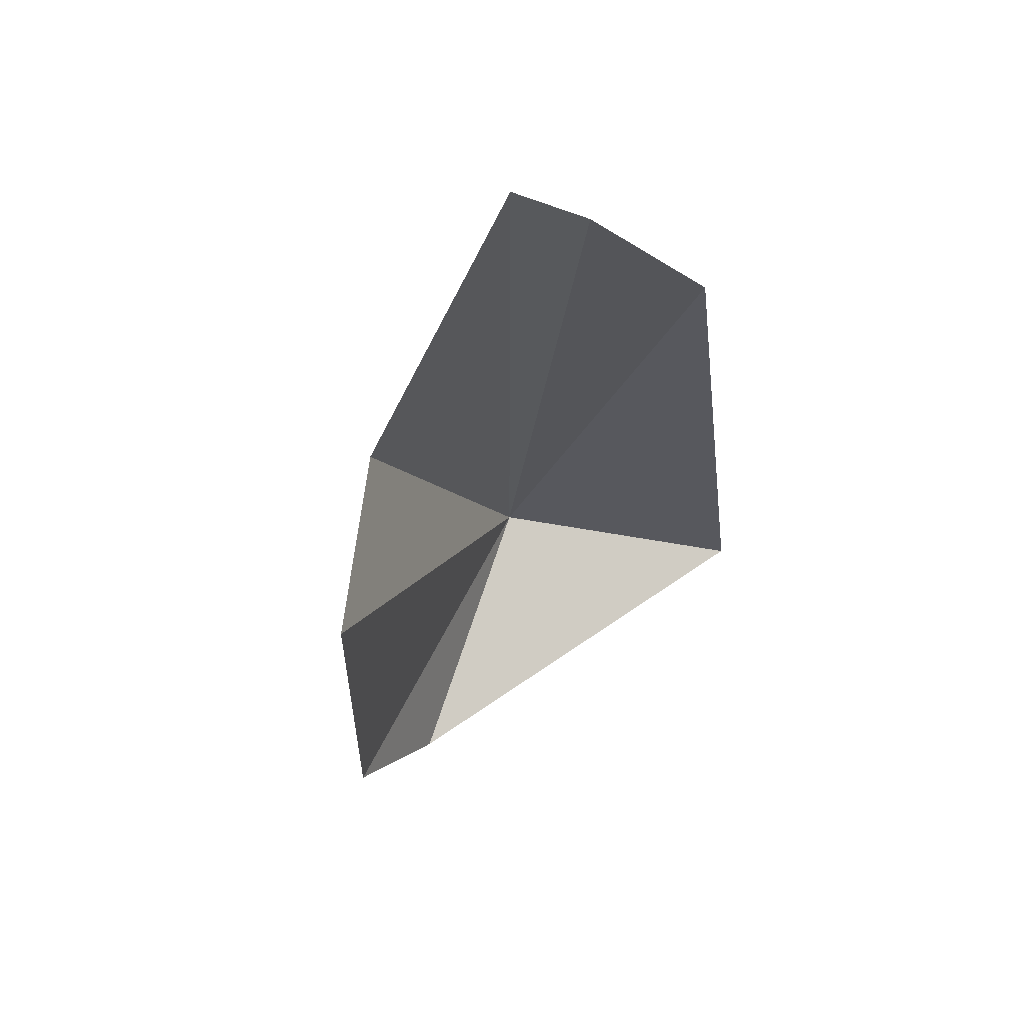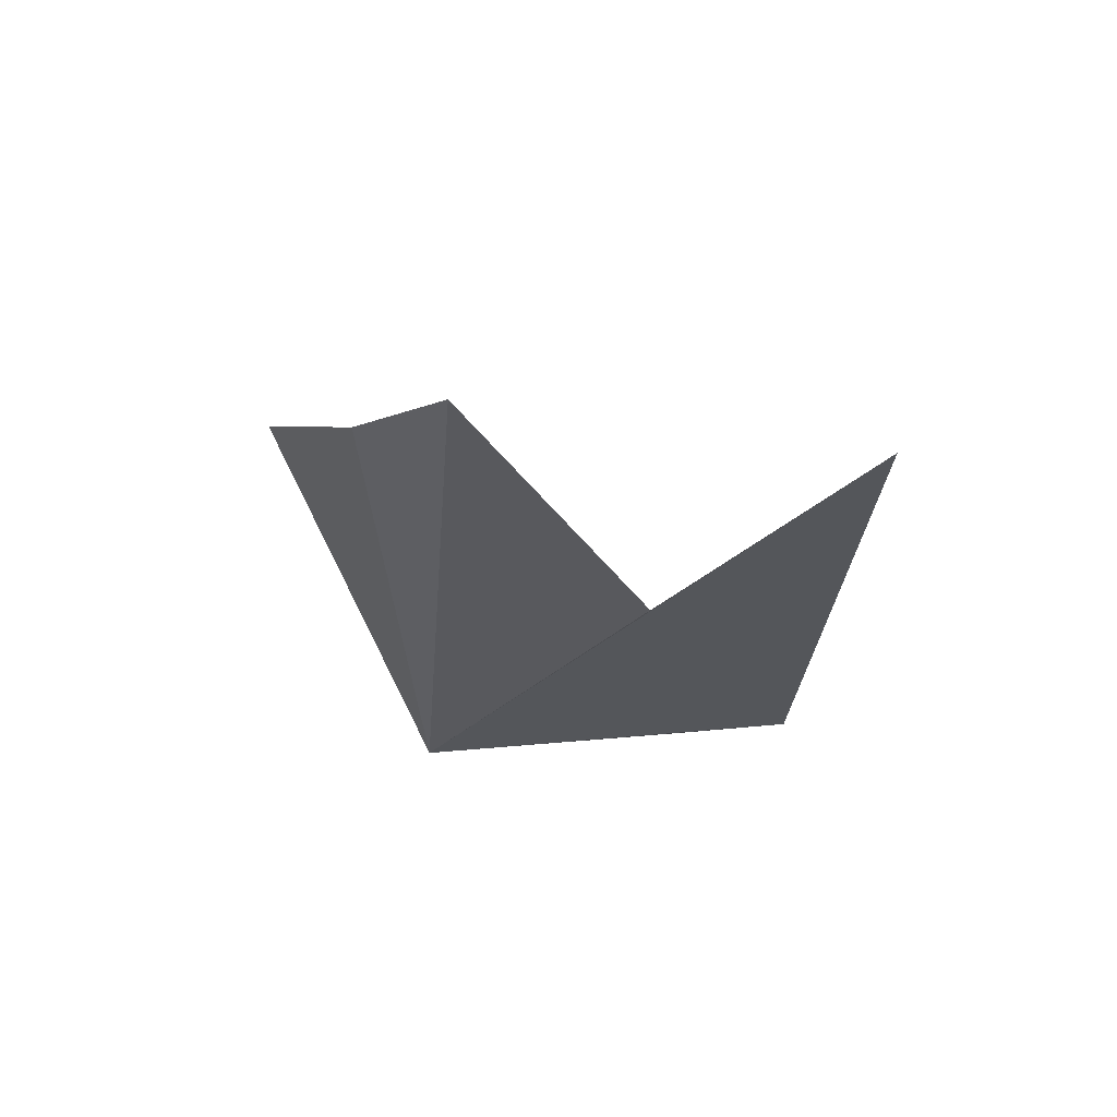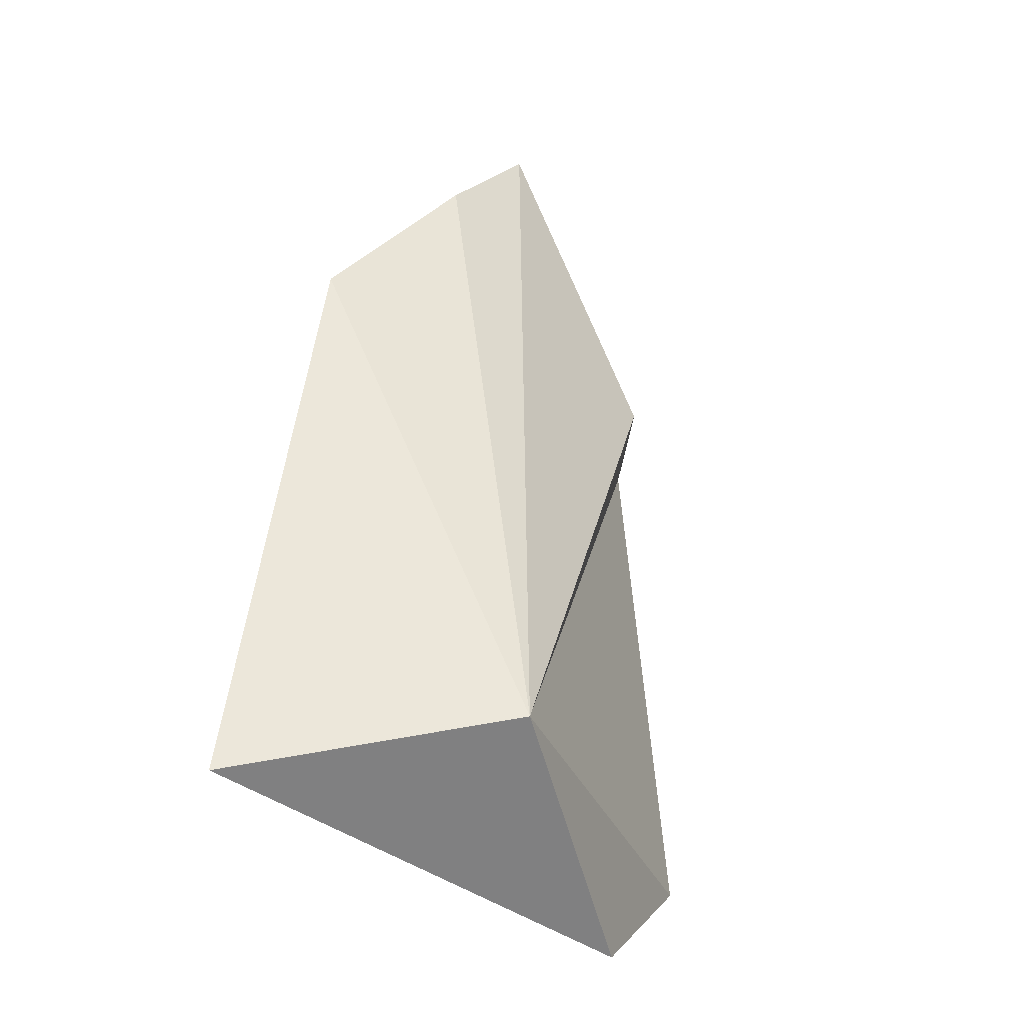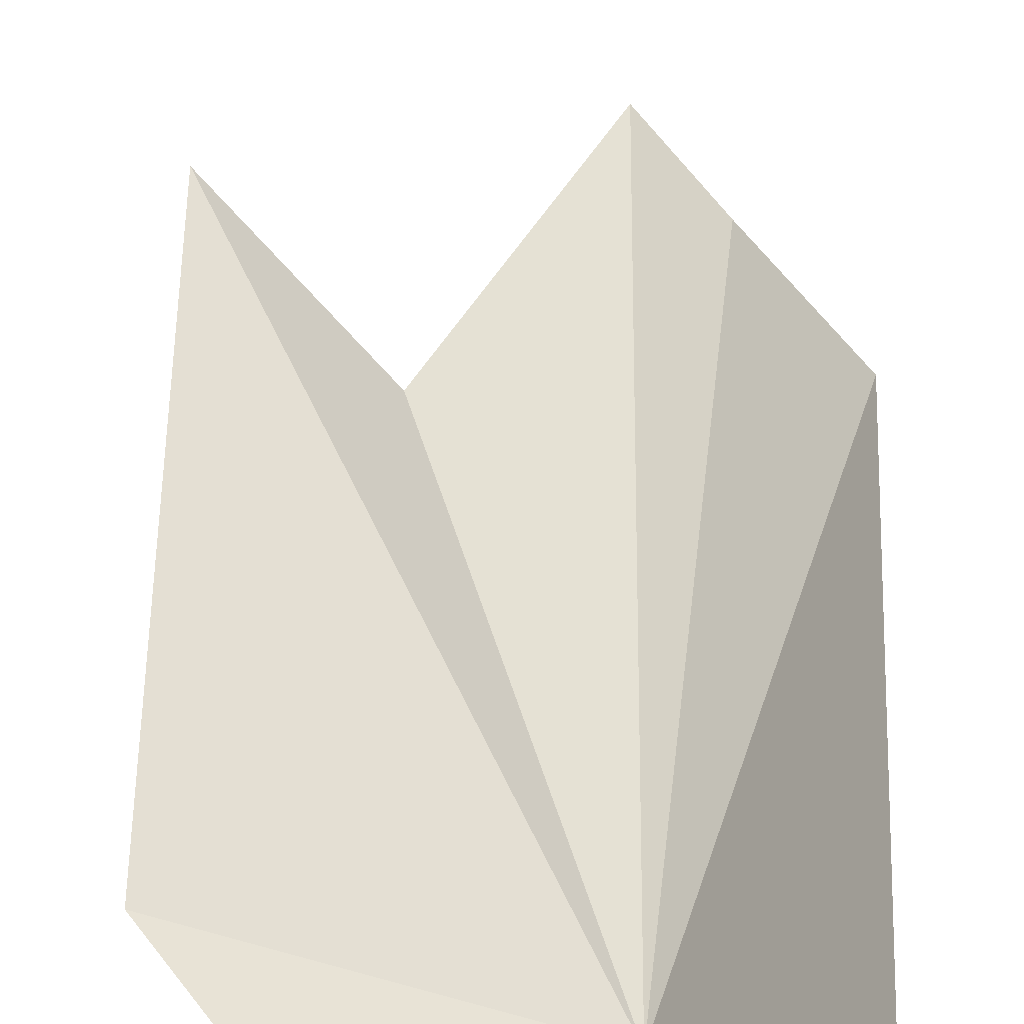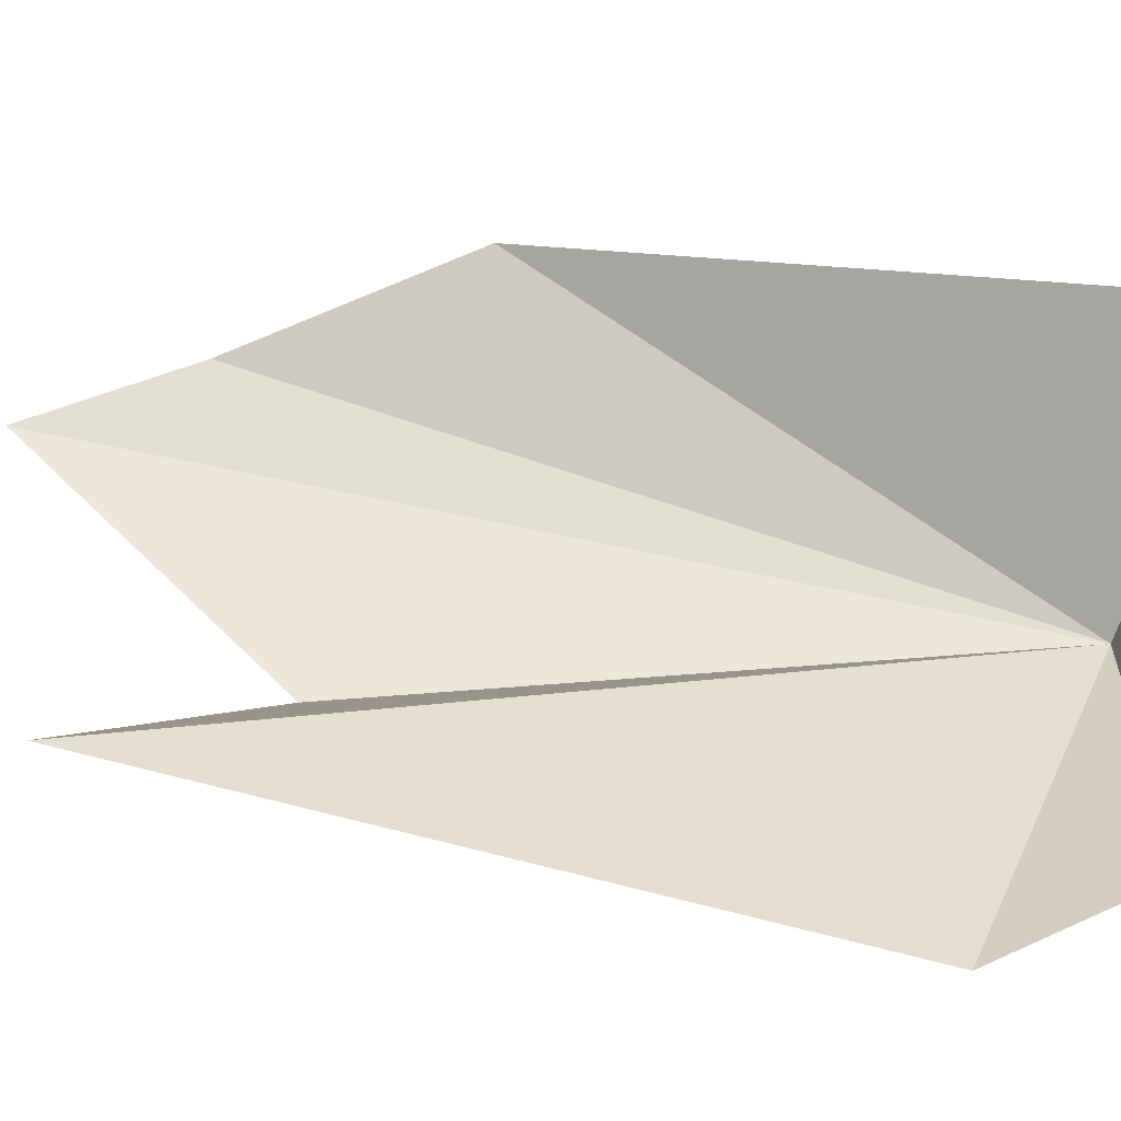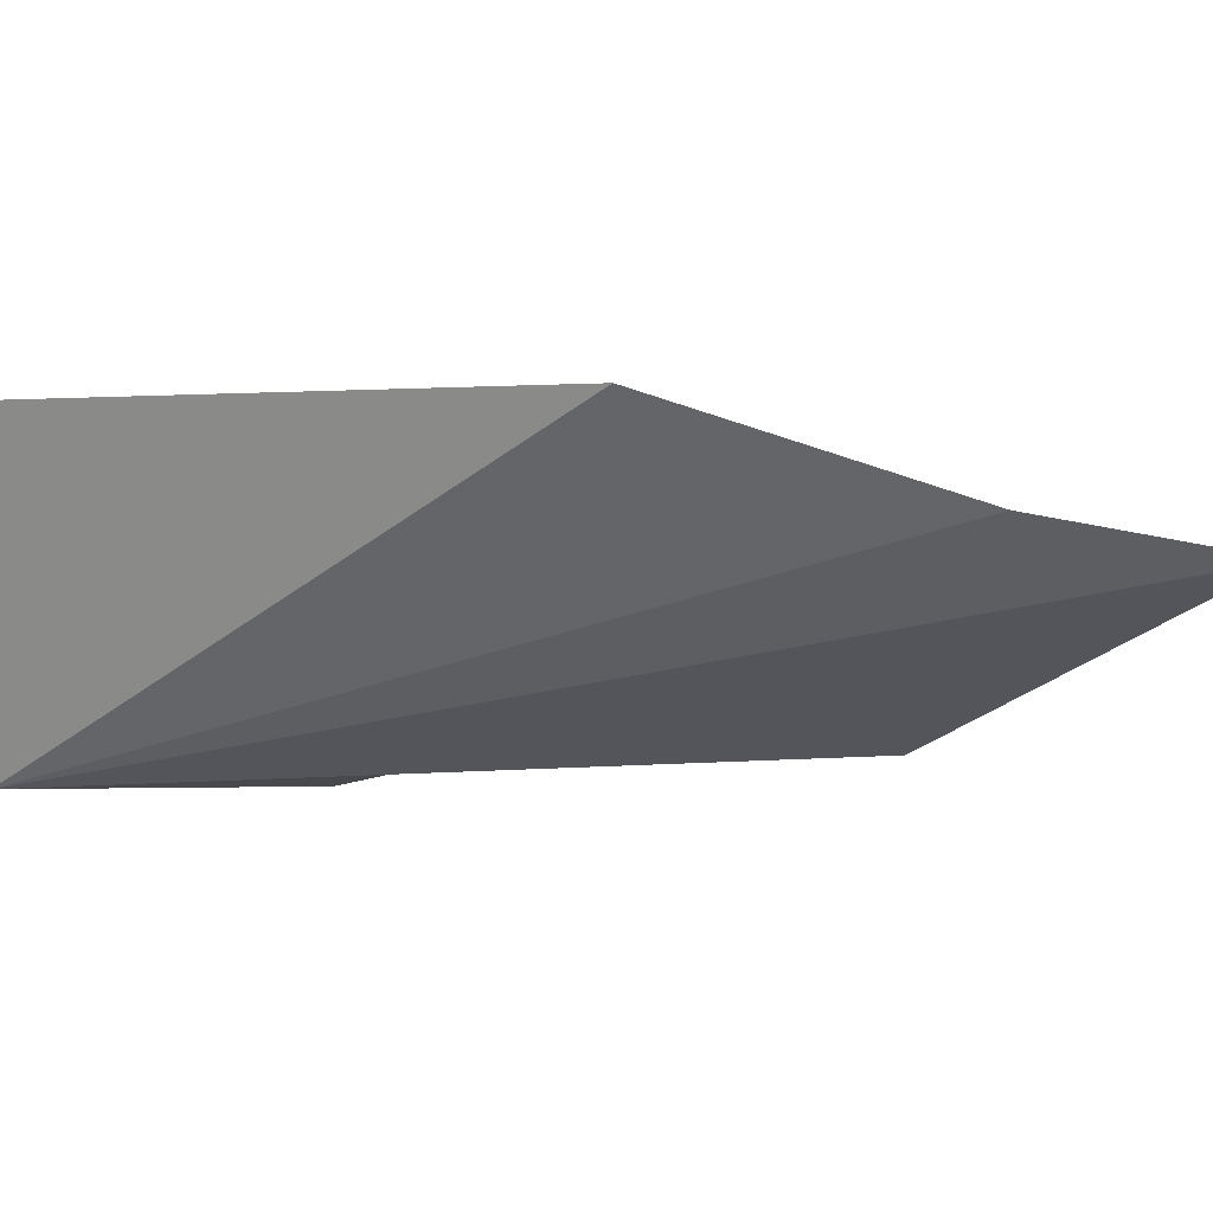
<metadata>
{"format":"obj","ext":"obj","renderer":"f3d","projection":"perspective","resolution":1024,"background":"white","views":[{"elev":65.9,"azim":130.6,"up":"+Z"},{"elev":68.9,"azim":11.8,"up":"+Z"},{"elev":-42.1,"azim":-53.6,"up":"+Z"},{"elev":59.3,"azim":-176.1,"up":"+Y"},{"elev":48.7,"azim":105.6,"up":"+Y"},{"elev":-19.8,"azim":-65.6,"up":"+Y"}]}
</metadata>
<code>
v 123 93.73 0.7742
v 125.5 94.67 0.1006
v 121.6 95.74 0.2834
v 125.1 93.87 5.821
v 123.5 94.15 8.493
v 121.6 94.95 5.483
v 122.6 94.33 7.268
v 126.7 95.14 6.874
v 126.4 94.64 1.173
f 1 3 2
f 1 5 7
f 1 6 3
f 1 8 4
f 1 9 8
f 1 2 9
f 1 7 6
f 1 4 5

</code>
